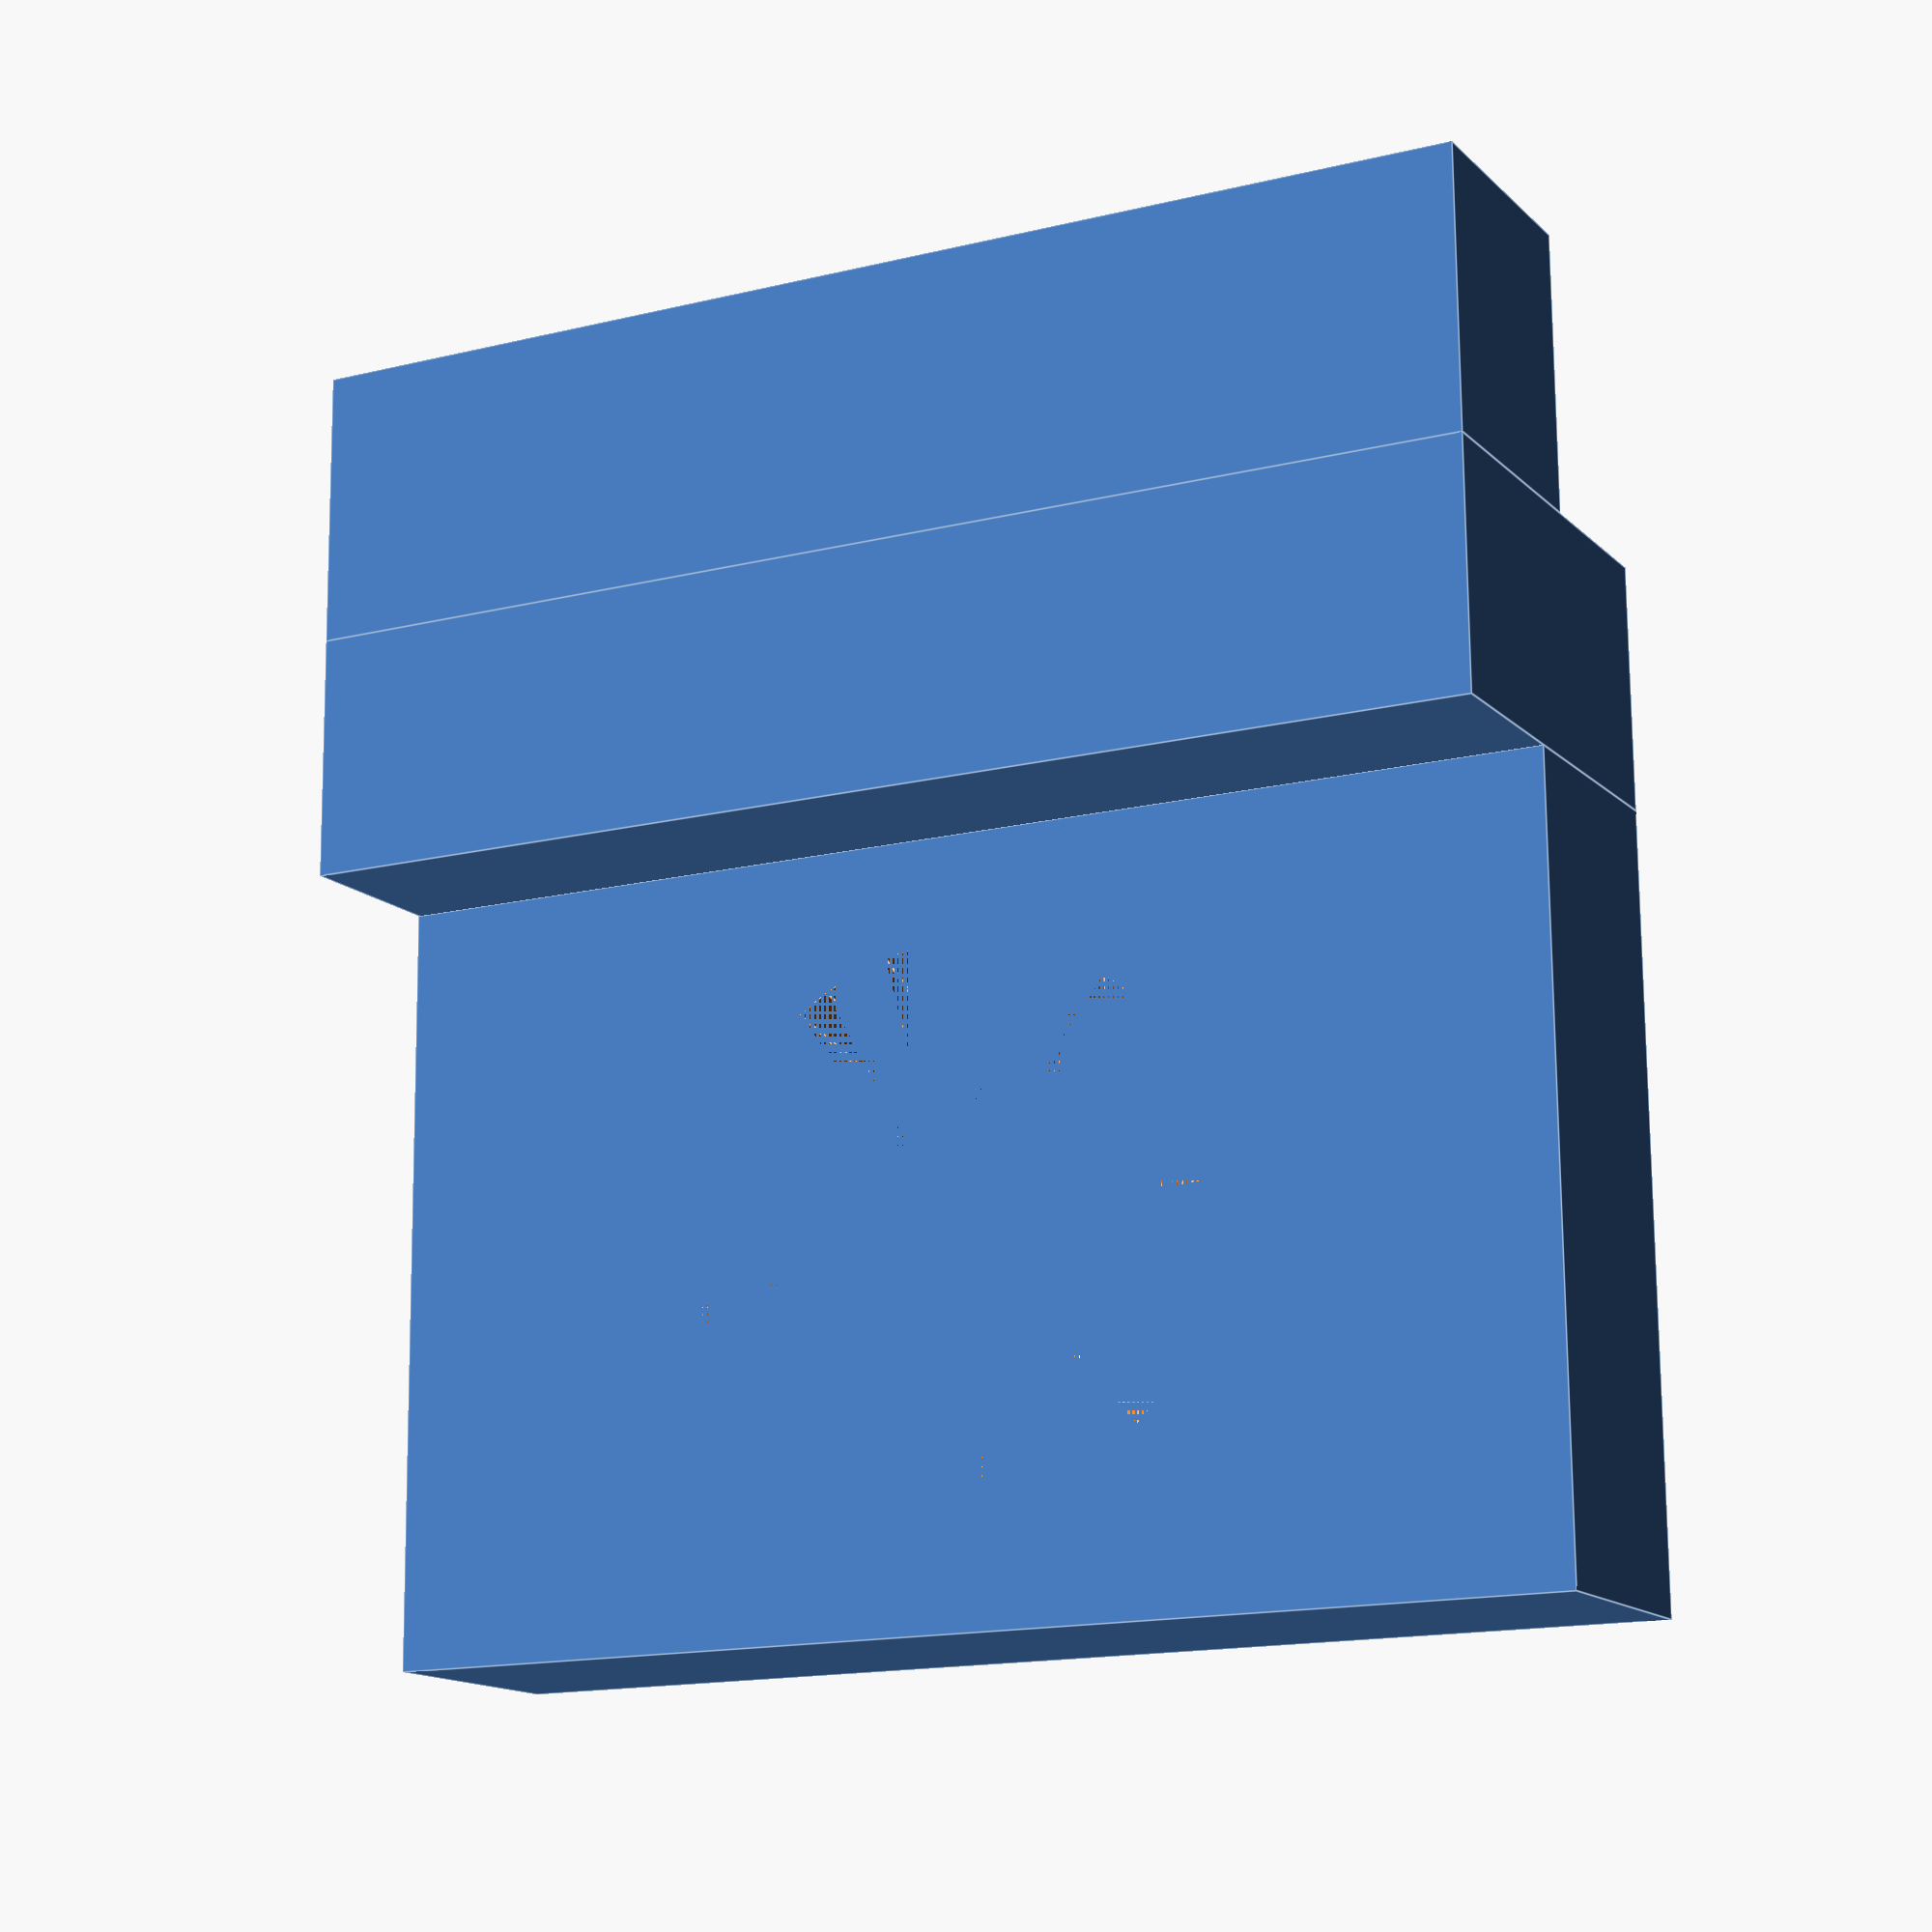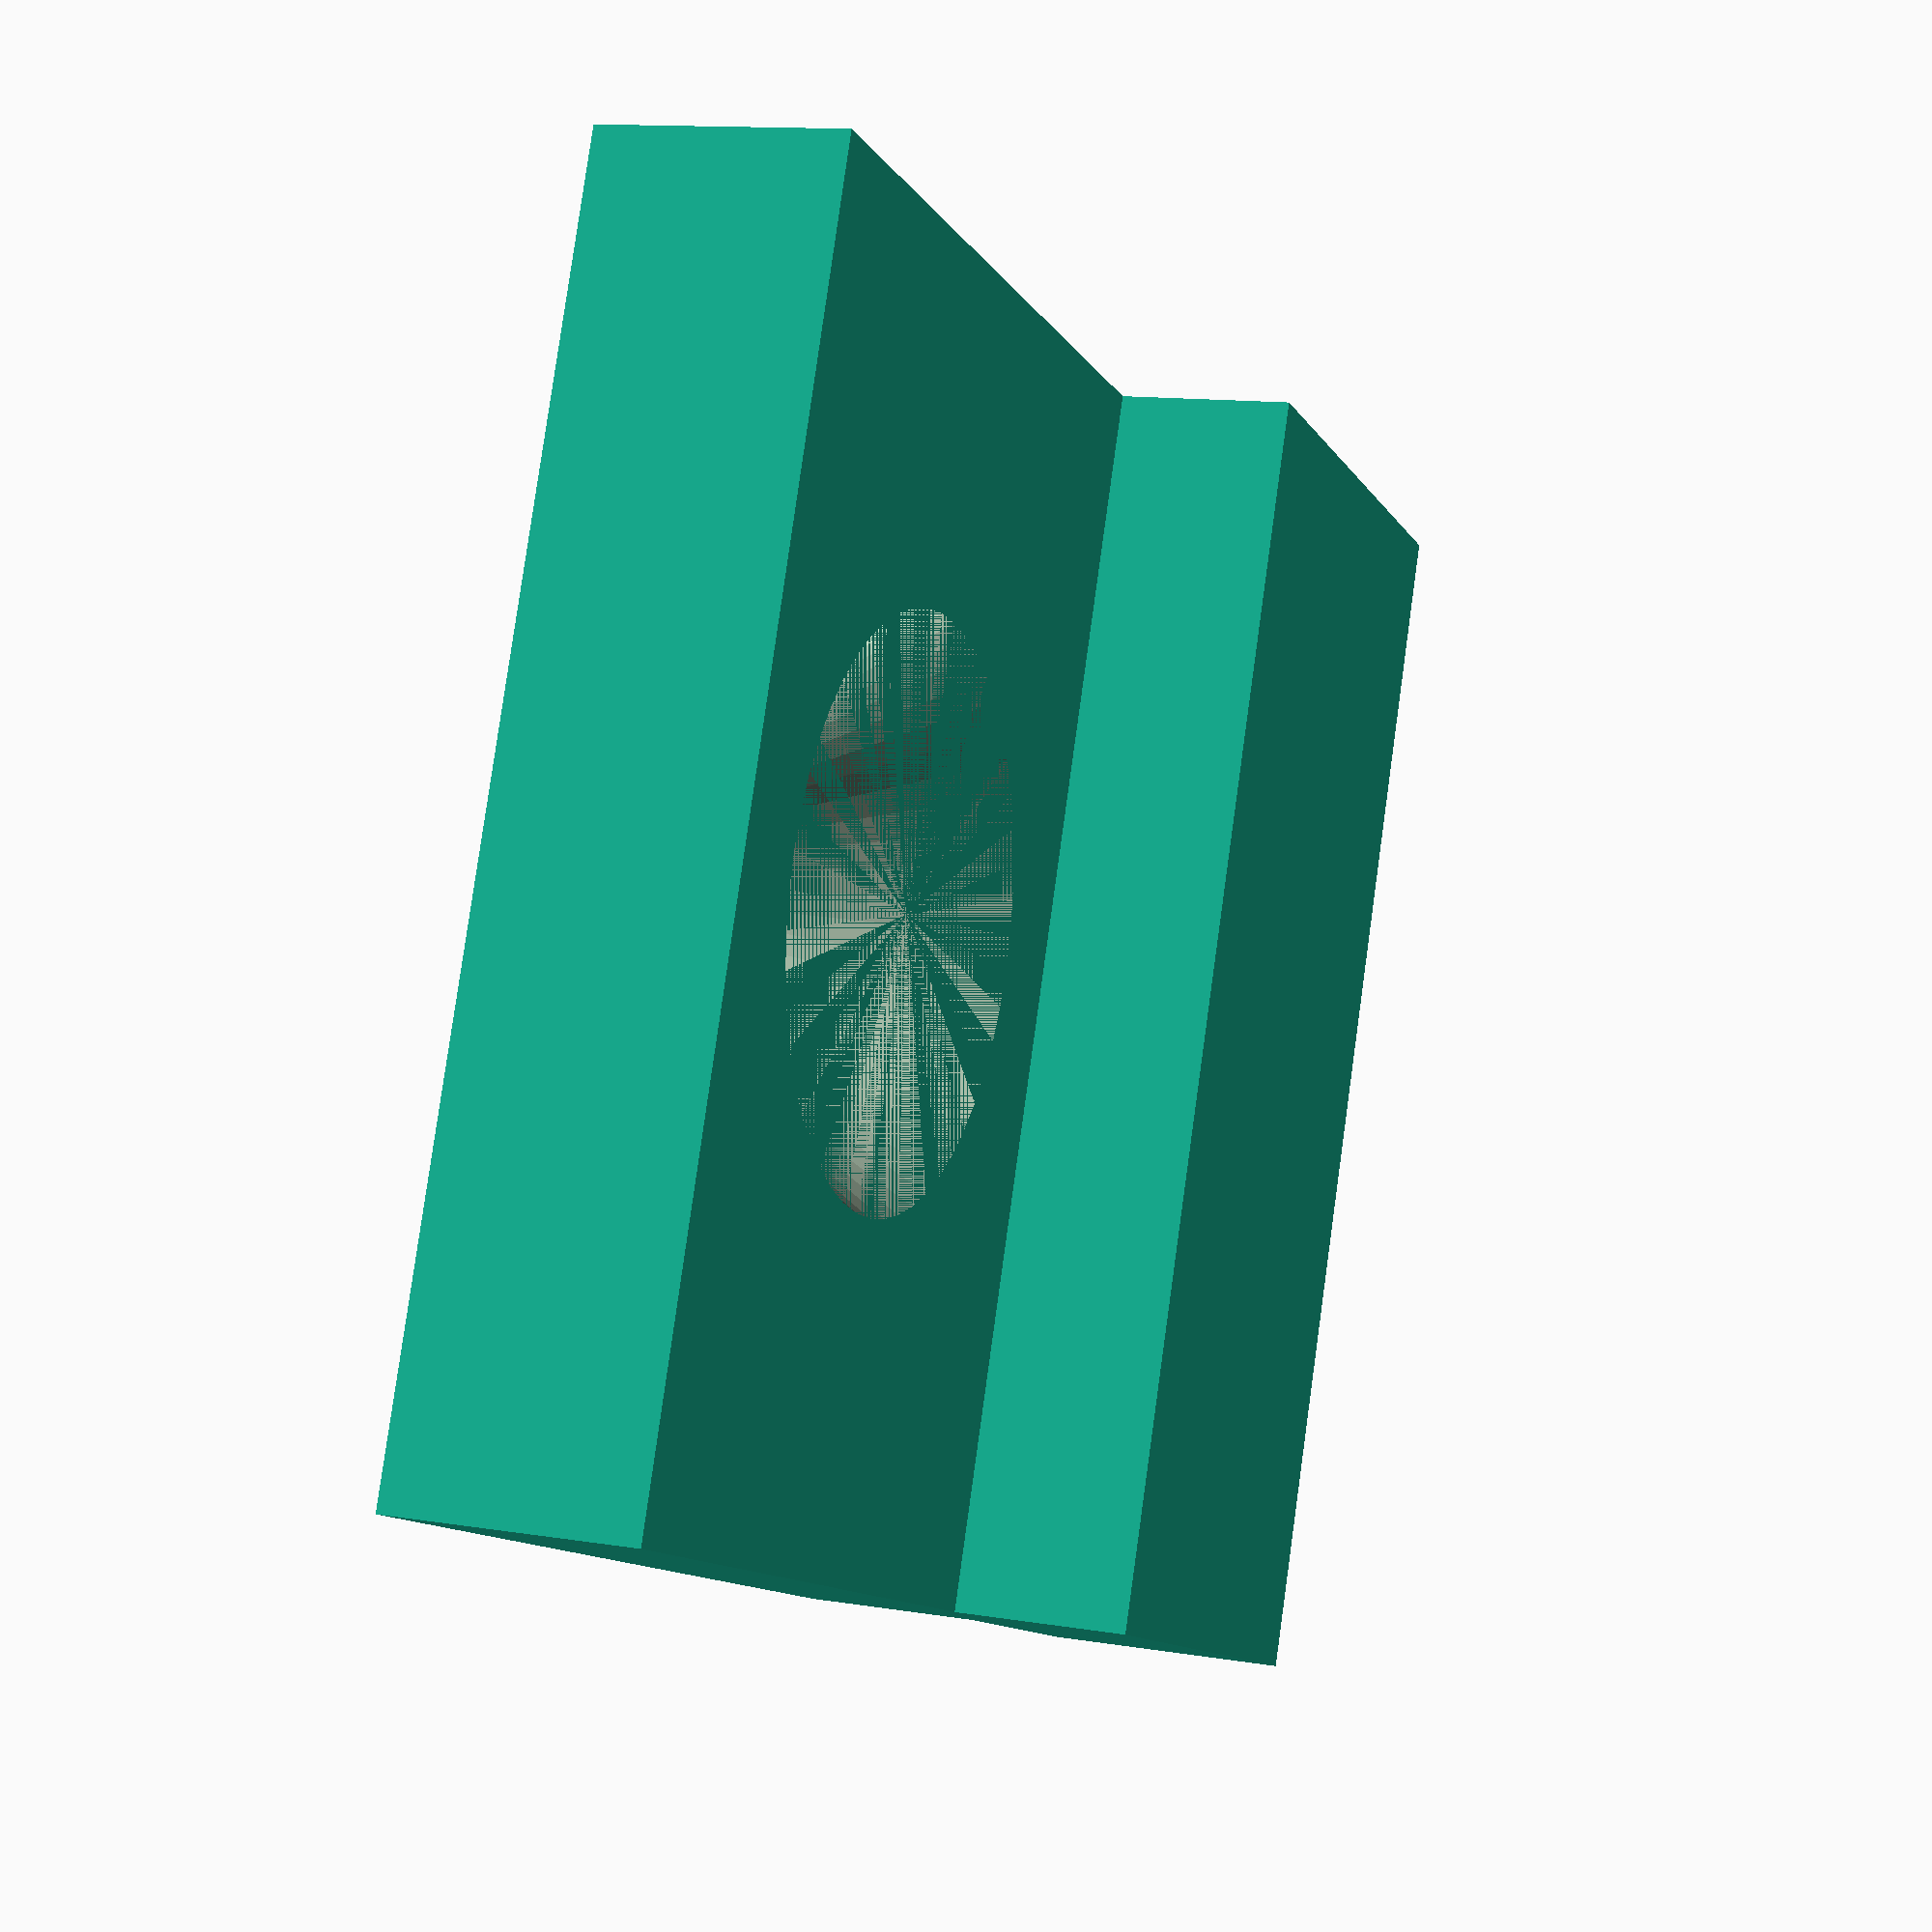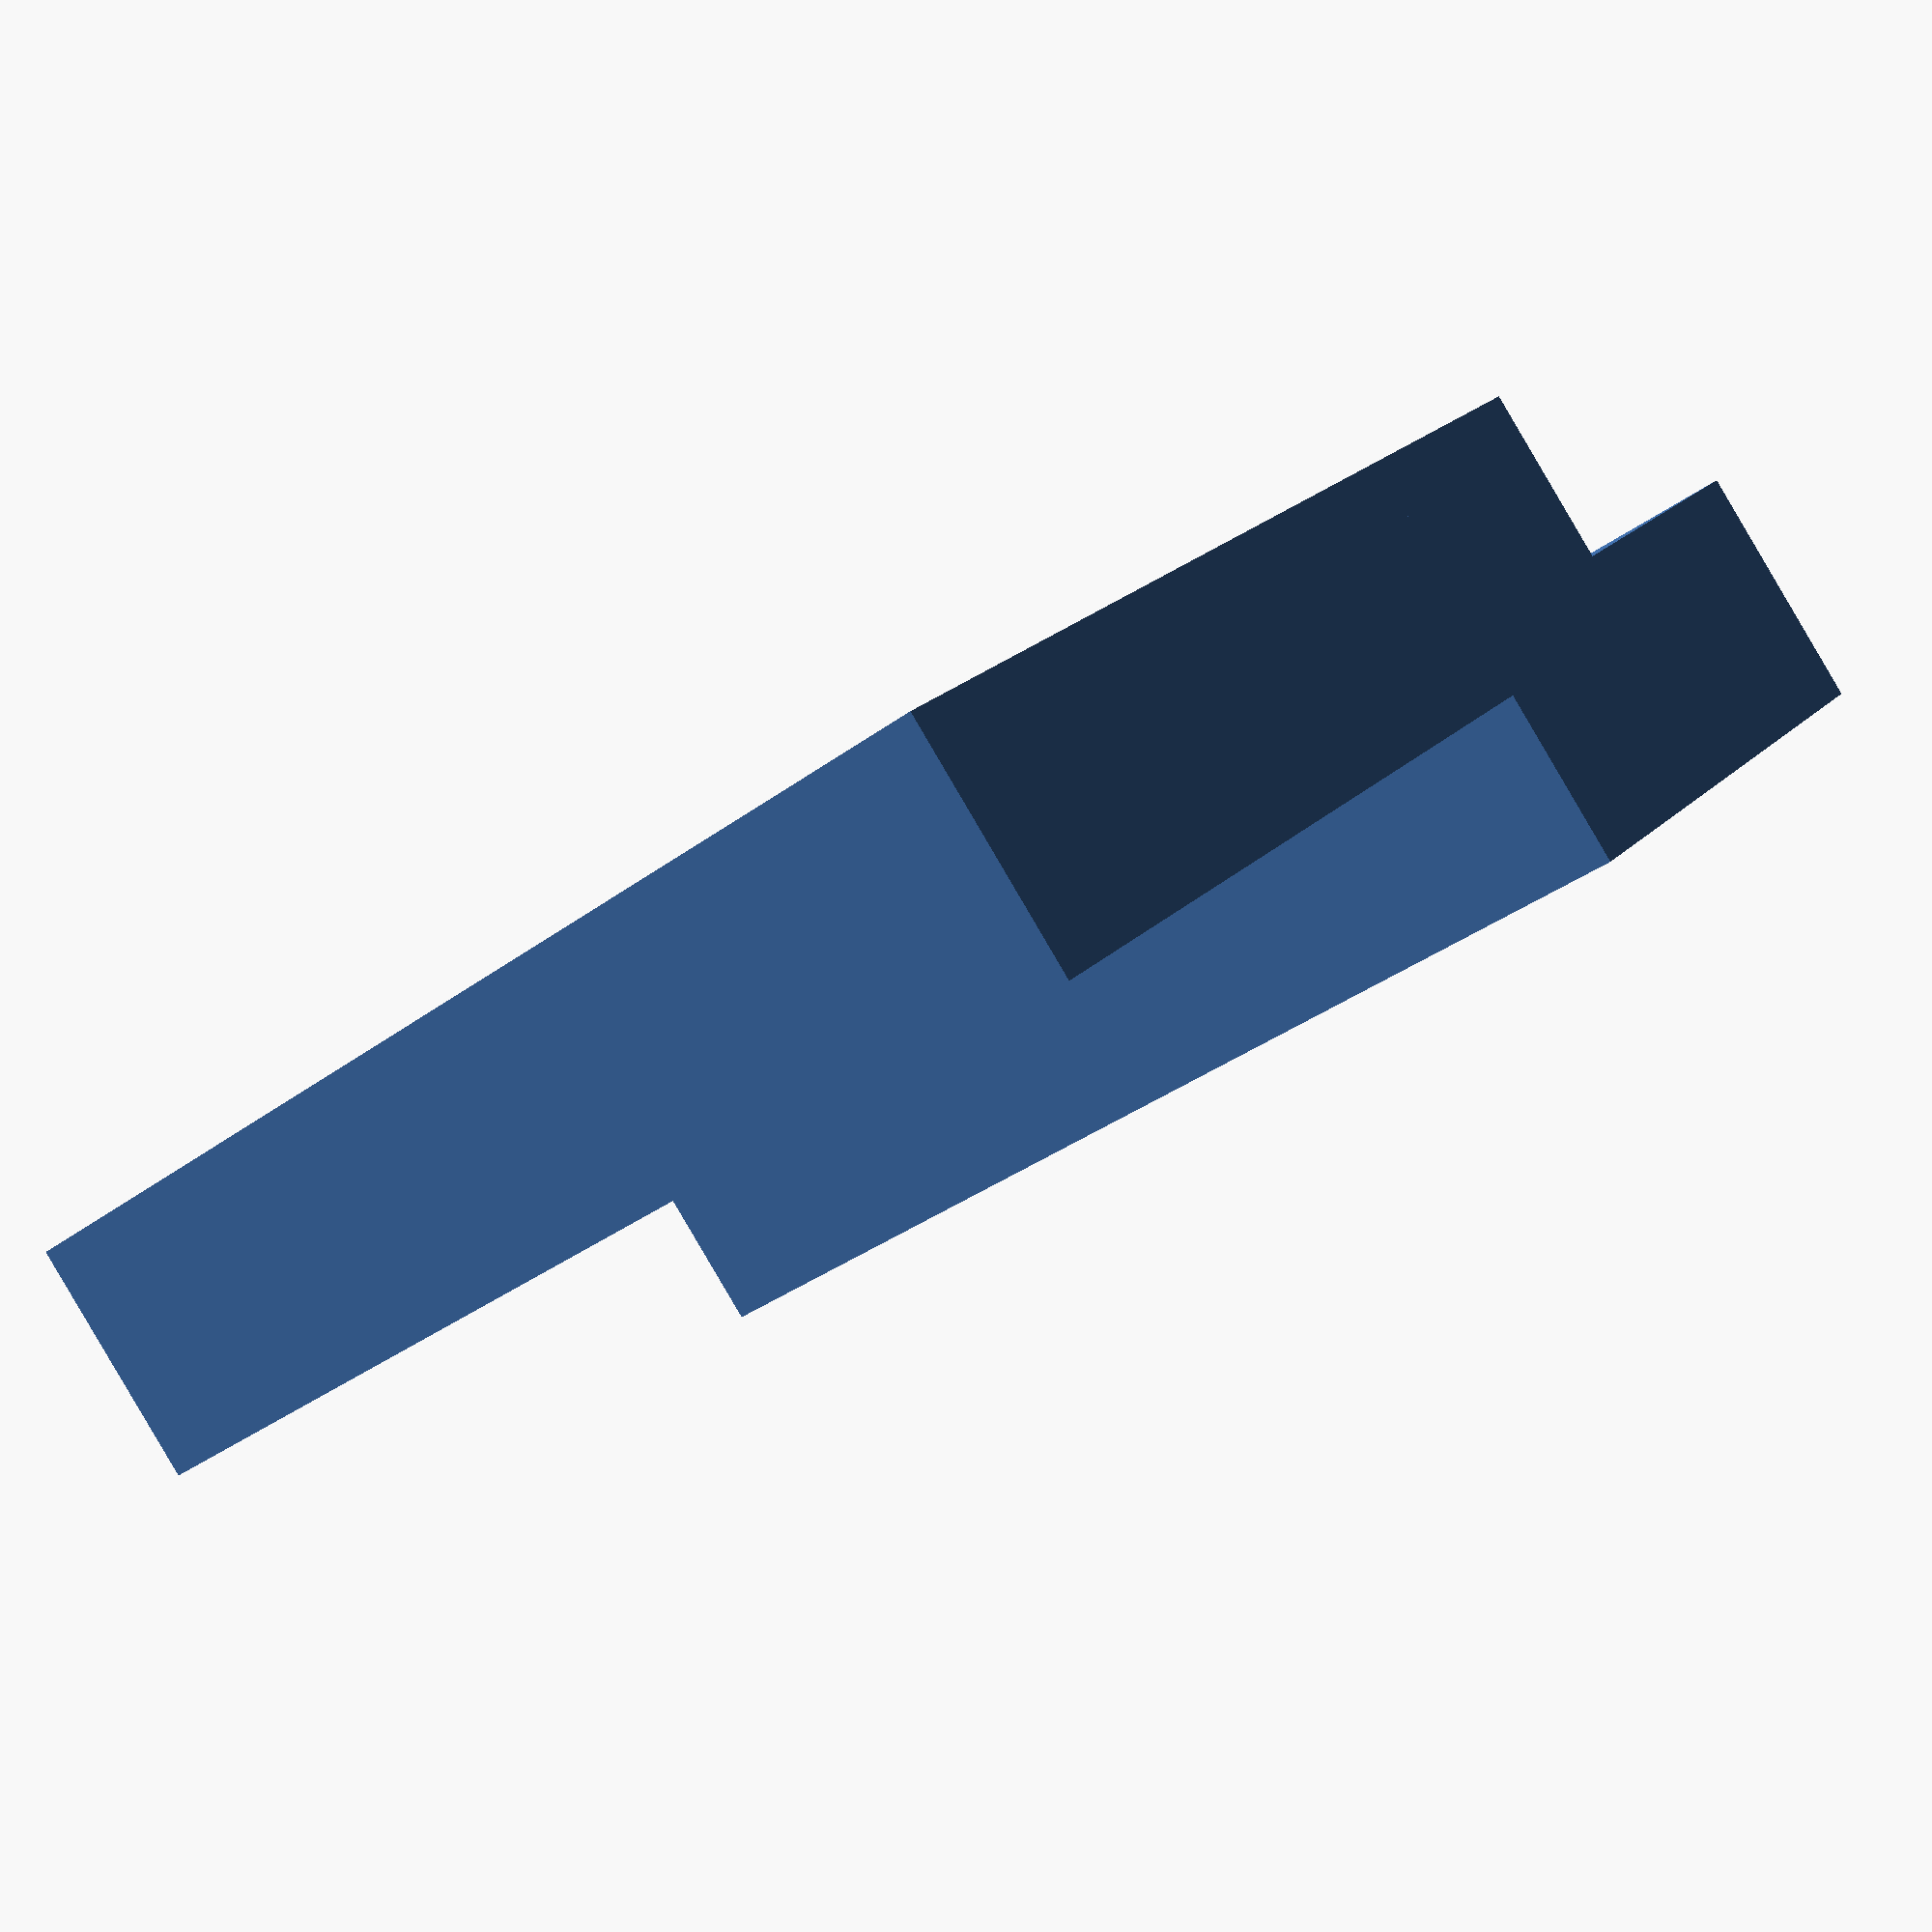
<openscad>
$fn=50;

width = 17.5;

difference() {

     union() {
          cube([4.0,width,3.5],center=false);
          translate([-3.5,0,0]) {
               cube([3.5,width,2.5+3.5],center=false);
          }
          translate([-11-3.5,0,2.5]) {
               cube([11,width,3.5],center=false);
          }
     }

     union() {
          translate([-9,width/2,2.5]) {
               cylinder(h=3.5, d1=8, d2=3.5, center=false);
          }
     }

}

</openscad>
<views>
elev=14.3 azim=270.5 roll=207.6 proj=p view=edges
elev=167.7 azim=337.5 roll=68.9 proj=p view=wireframe
elev=88.8 azim=308.7 roll=30.5 proj=p view=solid
</views>
